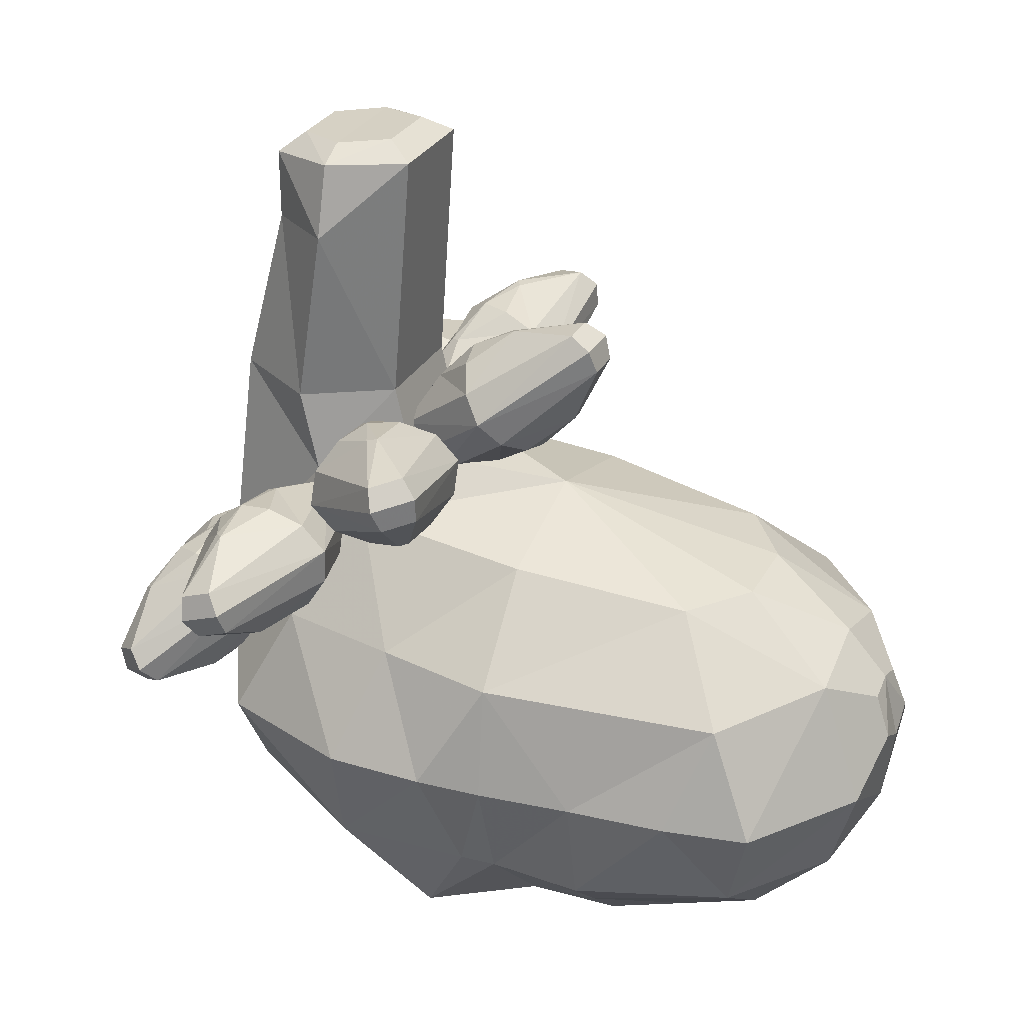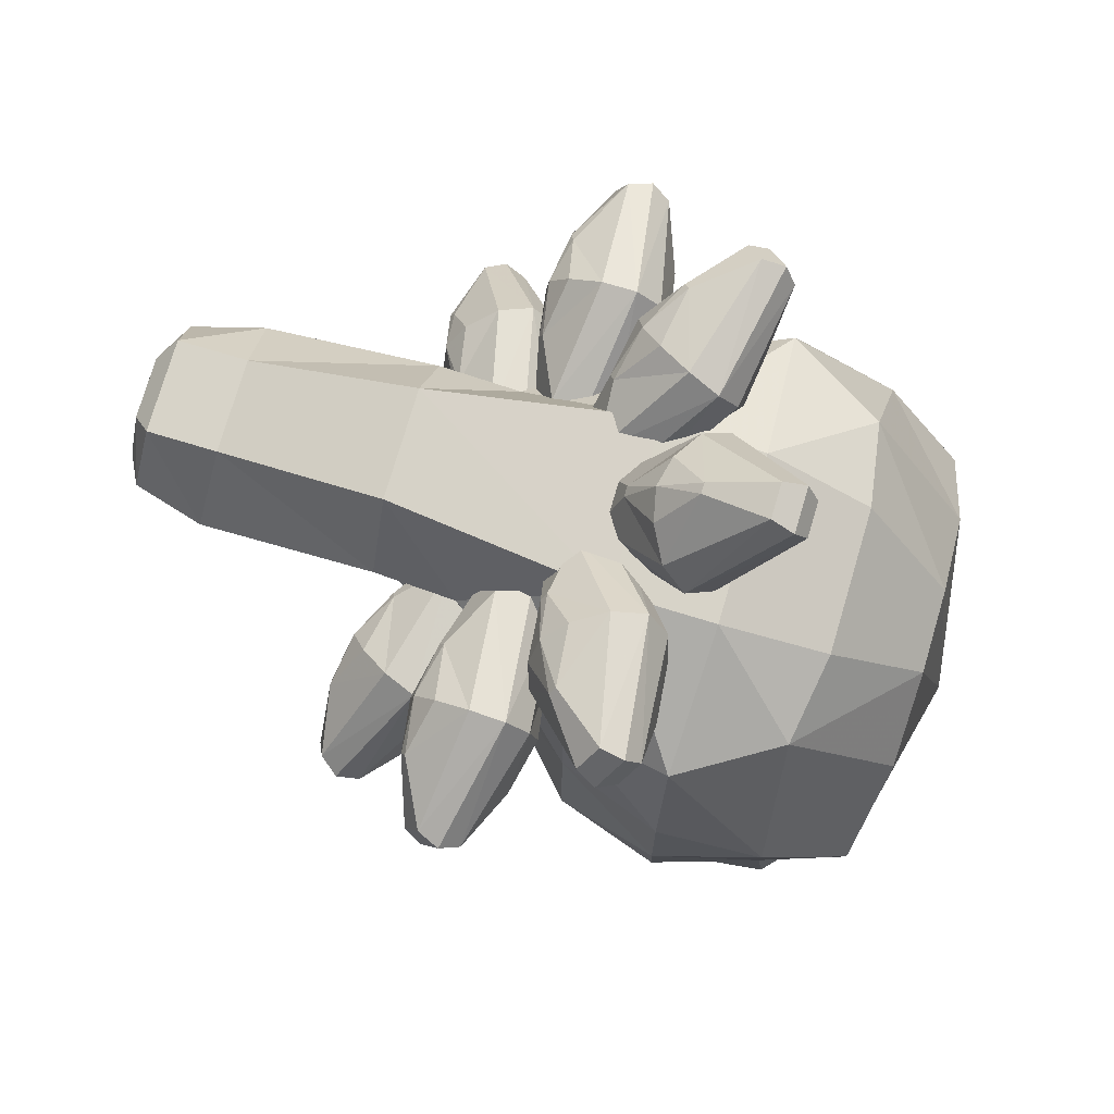
<metadata>
{"format":"obj","ext":"obj","renderer":"f3d","projection":"perspective","resolution":1024,"background":"white","views":[{"elev":29.7,"azim":114.3,"up":"+Y"},{"elev":76.9,"azim":-73.4,"up":"+Z"}]}
</metadata>
<code>
v 1.058 1.147 -0.1147
v 1.041 1.111 -0.4976
v 1.097 1.568 -0.4781
v -0.8852 2.04 -0.04698
v -0.475 2.421 -0.0301
v -0.3767 2.332 -0.767
v 0.07202 1.316 -1.572
v 0.4669 1.533 -1.57
v 0.3748 1.106 -1.439
v -0.7119 1.984 -1.026
v -0.2691 2.034 -1.373
v -0.09748 2.323 -0.9738
v 0.07294 2.132 -1.37
v 0.415 2.035 -1.379
v 0.2502 2.324 -0.9771
v 0.5334 2.333 -0.7758
v 0.8645 1.986 -1.042
v 1.058 2.043 -0.06567
v 0.9566 1.542 -1.242
v 1.042 1.555 -0.8897
v 0.9807 2.067 0.4365
v 0.6186 2.497 0.715
v 0.9039 2.091 0.9387
v 0.5535 2.645 0.9638
v 0.2746 0.749 0.8327
v 0.4086 1.149 1.256
v -0.08193 0.7485 0.8361
v 0.4574 1.602 1.427
v -0.2557 1.601 1.434
v -0.2642 2.033 1.481
v -0.8367 1.623 1.164
v -0.3649 2.644 0.9693
v -0.713 2.089 0.9543
v -0.8013 1.545 -1.216
v -0.8804 1.556 -0.862
v 0.08566 2.571 -0.02738
v 0.07446 1.108 -1.434
v 0.2518 0.6733 -1.07
v 0.6466 2.423 -0.0409
v 0.08757 0.5853 -0.136
v -0.4333 2.495 0.7252
v -0.7991 2.064 0.4537
v -0.1474 2.693 0.6233
v 0.3221 2.693 0.6233
v 0.4629 2.034 1.474
v 1.03 1.626 1.167
v 0.5916 0.6994 -0.5007
v 0.8162 0.9052 -0.4992
v 0.6483 0.7362 -0.1332
v 0.4217 0.6864 -0.7852
v -0.09719 0.6734 -1.064
v -0.4259 0.696 -0.4886
v -0.2615 0.6847 -0.7764
v -0.4734 0.7345 -0.1224
v -0.6496 0.9025 -0.4811
v -0.8844 1.144 -0.09599
v -1.031 1.59 -0.06054
v -0.9295 1.567 -0.4493
v 1.106 1.177 0.0213
v 1.005 0.8072 0.2294
v 0.6452 0.7466 0.6062
v 0.7823 1.206 1.178
v 1.167 1.585 -0.09162
v 1.209 1.603 0.182
v -0.5832 1.206 1.178
v -0.9069 1.177 0.0213
v -1.034 1.597 0.1855
v -0.209 1.148 1.262
v -0.4461 0.7466 0.6062
v -0.8062 0.8072 0.2294
v -0.9858 1.61 0.6073
v 1.223 1.614 0.5925
v 0.3225 2.987 0.6932
v 0.3225 2.987 1.421
v 0.2852 3.704 1.246
v -0.1105 3.704 1.246
v -0.3635 2.987 1.051
v -0.1478 2.987 1.421
v -0.1478 2.987 0.6932
v 0.5382 2.987 1.051
v 0.5223 3.737 0.9389
v 0.3049 4.052 0.613
v -0.1354 4.052 0.613
v -0.3528 3.737 0.9389
v -0.2259 1.109 -1.428
v 0.2852 4 1.246
v -0.1105 4 1.246
v 0.4389 4.04 0.9392
v 0.216 4.084 1.143
v 0.2289 4.117 0.7298
v -0.05875 4.117 0.7298
v 0.3163 4.098 0.9423
v -0.2693 4.04 0.9392
v -0.04249 4.084 1.143
v 0.8116 1.108 -1.122
v -0.8733 1.109 -0.4736
v -0.6854 1.109 -1.093
v -0.319 1.538 -1.554
v -0.06647 1.727 -1.612
v 0.07055 1.649 -1.618
v 0.2089 1.725 -1.618
v -0.04898 1.9 -1.548
v 0.1908 1.901 -1.551
v -0.1463 4.098 0.9423
v 0.07088 1.935 -1.548
v 1.116 1.164 0.5998
v -0.9625 1.164 0.5998
v 0.9885 2.284 1.309
v 0.991 2.18 1.203
v 0.5077 2.245 1.035
v 0.768 2.615 1.103
v 0.5069 2.497 1.135
v 0.5141 2.574 0.9397
v 0.454 2.36 1.111
v 0.4634 2.46 0.8601
v 0.515 2.323 0.84
v 0.7694 2.183 0.9312
v 0.771 2.199 0.8893
v 1.01 2.378 0.7043
v 0.7696 2.632 1.061
v 1.009 2.63 0.8041
v 1.011 2.526 0.6981
v 1.005 2.239 0.7923
v 1.232 2.195 0.9046
v 1.004 2.671 0.9639
v 1.23 2.627 1.076
v 1.496 2.516 0.9865
v 1.497 2.339 0.9161
v 1.534 2.435 0.9328
v 1.528 2.365 1.11
v 1.23 2.178 0.9465
v 1.491 2.461 1.124
v 1.193 2.611 1.117
v 0.9902 2.432 1.303
v 0.9991 2.656 1.103
v 0.9945 2.571 1.215
v 0.9959 2.139 1.043
v 1.001 2.154 0.9039
v 1.492 2.284 1.054
v -0.795 2.567 0.7694
v -0.7981 2.662 0.8829
v -0.3224 2.57 1.06
v -0.5902 2.215 0.9561
v -0.3251 2.327 0.9411
v -0.3407 2.235 1.129
v -0.2694 2.46 0.9767
v -0.2894 2.341 1.219
v -0.338 2.478 1.248
v -0.5855 2.632 1.161
v -0.5889 2.613 1.201
v -0.838 2.427 1.364
v -0.5936 2.195 0.9965
v -0.8407 2.184 1.245
v -0.8438 2.279 1.359
v -0.8271 2.573 1.287
v -1.049 2.632 1.172
v -0.8318 2.155 1.083
v -1.053 2.214 0.9678
v -1.319 2.326 1.058
v -1.317 2.497 1.142
v -1.356 2.404 1.117
v -1.306 2.562 1.009
v -1.308 2.391 0.9252
v -1.015 2.232 0.9297
v -0.8009 2.419 0.7641
v -0.8221 2.18 0.9454
v -0.8117 2.274 0.8409
v -0.8071 2.691 1.045
v -0.8167 2.666 1.183
v -1.045 2.651 1.132
v -1.342 2.487 0.9457
v 0.9748 2.719 0.775
v 0.9593 2.608 0.6779
v 0.4681 2.493 0.7855
v 0.583 2.932 0.7278
v 0.4312 2.742 0.8837
v 0.3134 2.791 0.7167
v 0.4239 2.594 0.884
v 0.2722 2.657 0.669
v 0.6463 2.503 0.559
v 0.621 2.513 0.5231
v 0.3503 2.541 0.6186
v 0.658 2.732 0.2509
v 0.5577 2.942 0.692
v 0.6212 2.981 0.349
v 0.6057 2.87 0.252
v 0.7461 2.611 0.3216
v 0.9975 2.657 0.2992
v 0.6827 3.04 0.4904
v 0.9341 3.086 0.468
v 1.139 3.054 0.2491
v 1.165 2.878 0.1799
v 1.171 2.982 0.1797
v 1.248 2.844 0.2976
v 1.222 3.019 0.3669
v 0.9305 3.064 0.5211
v 0.9225 2.857 0.7761
v 0.7534 3.044 0.6117
v 0.8344 2.978 0.7054
v 0.8977 2.549 0.5365
v 0.8271 2.545 0.4153
v 1.023 2.647 0.335
v 1.277 2.938 0.3313
v -0.7314 2.14 1.27
v -0.6998 2.229 1.384
v -0.2049 2.315 1.267
v -0.3624 1.886 1.252
v -0.1992 2.086 1.123
v -0.07933 1.996 1.27
v -0.1764 2.23 1.149
v -0.022 2.114 1.339
v -0.3721 2.279 1.499
v -0.3464 2.26 1.531
v -0.08495 2.225 1.414
v -0.393 2 1.761
v -0.3367 1.867 1.283
v -0.3874 1.771 1.617
v -0.3557 1.859 1.731
v -0.4712 2.139 1.719
v -0.7247 2.114 1.75
v -0.4616 1.745 1.472
v -0.7151 1.72 1.502
v -0.905 1.73 1.737
v -0.909 1.891 1.838
v -0.9251 1.79 1.82
v -1.034 1.871 1.686
v -0.7505 2.133 1.718
v -0.9896 1.793 1.633
v -0.7117 1.75 1.454
v -0.6941 2 1.24
v -0.538 1.771 1.357
v -0.6159 1.86 1.282
v -0.6256 2.254 1.53
v -0.5492 2.229 1.645
v -0.9935 1.955 1.734
v -0.4732 2.878 0.2803
v -0.5282 2.74 0.2801
v -0.174 2.526 0.5877
v -0.3589 2.925 0.7113
v -0.1173 2.769 0.6918
v -0.2102 2.714 0.8718
v -0.08671 2.637 0.6318
v -0.2063 2.566 0.8635
v -0.4565 2.507 0.5324
v -0.4764 2.495 0.571
v -0.2669 2.471 0.7677
v -0.7658 2.599 0.7405
v -0.3788 2.913 0.75
v -0.7091 2.842 0.8445
v -0.7642 2.704 0.8442
v -0.7273 2.546 0.5887
v -0.8784 2.657 0.4132
v -0.6297 2.964 0.7676
v -0.7808 3.075 0.5921
v -1.062 3.03 0.4932
v -1.102 2.859 0.4199
v -1.124 2.952 0.4622
v -1.037 2.898 0.2929
v -0.8585 2.669 0.3746
v -0.997 3.069 0.3663
v -1.04 3.002 0.2987
v -0.73 3.074 0.5656
v -0.4715 2.983 0.3841
v -0.5619 3.034 0.6663
v -0.5101 3.036 0.5359
v -0.6077 2.618 0.357
v -0.6754 2.548 0.4583
v 0.557 1.842 1.655
v 0.6056 1.977 1.692
v 0.2823 2.248 1.395
v 0.4982 1.888 1.213
v 0.2494 2.032 1.234
v 0.3609 2.127 1.084
v 0.206 2.147 1.317
v 0.3496 2.27 1.123
v 0.3939 2.343 1.244
v 0.5549 2.258 1.489
v 0.5788 2.279 1.456
v 0.8909 2.22 1.307
v 0.5222 1.909 1.18
v 0.858 2.005 1.147
v 0.9065 2.139 1.184
v 0.8319 2.237 1.46
v 0.9653 2.093 1.626
v 0.7753 1.867 1.185
v 0.9087 1.723 1.35
v 1.174 1.749 1.491
v 1.197 1.901 1.605
v 1.228 1.82 1.546
v 1.119 1.834 1.711
v 0.9414 2.073 1.658
v 1.095 1.682 1.598
v 0.855 1.717 1.369
v 0.5726 1.762 1.531
v 0.6988 1.776 1.259
v 0.6316 1.744 1.378
v 0.6883 2.115 1.654
v 0.7647 2.206 1.58
v 1.126 1.734 1.683
v -0.2233 2.956 0.2422
v -0.1629 2.85 0.1582
v 0.000659 2.547 0.5417
v 0.08312 2.995 0.5672
v 0.000659 2.758 0.7096
v 0.2106 2.758 0.7096
v -0.02952 2.62 0.6666
v 0.2408 2.62 0.6666
v 0.08312 2.631 0.2785
v 0.1282 2.631 0.2785
v 0.2106 2.547 0.5417
v 0.3742 2.85 0.1582
v 0.1282 2.995 0.5672
v 0.3742 3.062 0.3261
v 0.4346 2.956 0.2422
v 0.2408 2.774 0.09779
v 0.1282 2.917 -0.08291
v 0.2408 3.139 0.3865
v 0.1282 3.282 0.2058
v 0.1797 3.338 -0.08619
v 0.1797 3.188 -0.2046
v 0.201 3.286 -0.1743
v 0.0316 3.188 -0.2046
v 0.08312 2.917 -0.08291
v 0.0316 3.338 -0.08619
v 0.01031 3.286 -0.1743
v 0.08312 3.26 0.2336
v -0.1629 3.062 0.3261
v 0.1056 3.168 0.41
v -0.02952 3.139 0.3865
v -0.02952 2.774 0.09779
v 0.1056 2.744 0.0743
v -0.2233 1.757 1.642
v -0.1629 1.863 1.726
v 0.000659 2.167 1.343
v 0.08312 1.718 1.317
v 0.000659 1.955 1.175
v 0.2106 1.955 1.175
v -0.02952 2.093 1.218
v 0.2408 2.093 1.218
v 0.08312 2.082 1.606
v 0.1282 2.082 1.606
v 0.2106 2.167 1.343
v 0.3742 1.863 1.726
v 0.1282 1.718 1.317
v 0.3742 1.651 1.558
v 0.4346 1.757 1.642
v 0.2408 1.939 1.786
v 0.1282 1.796 1.967
v 0.2408 1.575 1.498
v 0.1282 1.432 1.678
v 0.1797 1.375 1.97
v 0.1797 1.525 2.089
v 0.201 1.427 2.059
v 0.0316 1.525 2.089
v 0.08312 1.796 1.967
v 0.0316 1.375 1.97
v 0.01031 1.427 2.059
v 0.08312 1.454 1.651
v -0.1629 1.651 1.558
v 0.1056 1.545 1.474
v -0.02952 1.575 1.498
v -0.02952 1.939 1.786
v 0.1056 1.969 1.81
f 1 2 3
f 4 5 6
f 7 8 9
f 10 6 11
f 11 12 13
f 14 15 16
f 17 16 18
f 19 17 20
f 21 22 23
f 23 22 24
f 25 26 27
f 26 28 29
f 29 30 31
f 30 32 33
f 34 35 10
f 5 36 6
f 34 10 11
f 6 36 12
f 37 9 38
f 12 36 15
f 15 36 16
f 16 36 39
f 39 36 22
f 40 25 27
f 41 36 5
f 33 41 42
f 36 43 44
f 14 17 19
f 23 45 46
f 45 30 29
f 47 48 49
f 47 40 50
f 49 40 47
f 38 40 51
f 40 52 53
f 54 52 40
f 55 52 54
f 56 57 58
f 1 59 60
f 49 61 40
f 61 25 40
f 62 26 25
f 46 28 62
f 63 64 59
f 61 49 60
f 29 31 65
f 66 67 57
f 68 65 27
f 40 27 69
f 54 40 69
f 69 70 54
f 56 54 70
f 33 42 71
f 42 67 71
f 21 23 72
f 21 72 64
f 73 44 43
f 74 75 76
f 77 32 78
f 36 41 43
f 32 77 79
f 45 74 30
f 24 80 74
f 80 24 73
f 24 22 44
f 81 75 80
f 82 81 73
f 79 83 82
f 76 84 77
f 84 83 79
f 7 37 85
f 75 81 86
f 84 76 87
f 76 75 86
f 86 88 89
f 90 91 92
f 93 87 94
f 82 83 91
f 87 86 89
f 9 95 38
f 8 19 95
f 3 2 20
f 50 95 48
f 96 97 55
f 96 58 35
f 34 98 97
f 97 85 51
f 98 11 99
f 8 7 100
f 14 8 101
f 7 98 100
f 11 13 102
f 13 14 103
f 63 1 3
f 10 4 6
f 37 7 9
f 6 12 11
f 12 15 13
f 15 14 13
f 17 14 16
f 16 39 18
f 18 63 3
f 17 18 3
f 20 17 3
f 18 39 21
f 39 22 21
f 45 23 24
f 68 26 29
f 30 33 31
f 32 41 33
f 58 57 4
f 35 58 10
f 58 4 10
f 98 34 11
f 85 37 51
f 37 38 51
f 41 5 42
f 5 4 42
f 8 14 19
f 45 28 46
f 28 45 29
f 2 1 48
f 48 1 49
f 40 38 50
f 51 40 53
f 96 55 56
f 55 54 56
f 96 56 58
f 49 1 60
f 61 62 25
f 28 26 62
f 1 63 59
f 68 29 65
f 56 66 57
f 65 69 27
f 66 56 70
f 31 33 71
f 4 57 67
f 42 4 67
f 23 46 72
f 18 21 64
f 63 18 64
f 79 73 43
f 78 74 76
f 32 30 78
f 41 32 43
f 43 32 79
f 74 78 30
f 45 24 74
f 24 44 73
f 97 53 55
f 75 74 80
f 81 80 73
f 73 79 82
f 78 76 77
f 77 84 79
f 98 7 85
f 81 88 86
f 93 84 87
f 87 76 86
f 88 92 89
f 91 104 92
f 104 94 92
f 94 89 92
f 104 93 94
f 90 82 91
f 94 87 89
f 95 50 38
f 9 8 95
f 2 95 20
f 95 19 20
f 48 47 50
f 52 55 53
f 95 2 48
f 97 96 35
f 34 97 35
f 98 85 97
f 53 97 51
f 11 102 99
f 26 68 27
f 101 8 100
f 103 14 101
f 98 99 100
f 13 105 102
f 105 13 103
f 22 36 44
f 82 88 81
f 84 93 83
f 83 93 91
f 88 82 90
f 106 60 59
f 72 106 64
f 72 46 106
f 61 106 62
f 106 61 60
f 107 69 65
f 31 71 107
f 66 107 67
f 70 107 66
f 69 107 70
f 103 101 105
f 93 104 91
f 92 88 90
f 101 100 105
f 106 59 64
f 46 62 106
f 65 31 107
f 107 71 67
f 100 99 105
f 99 102 105
f 108 109 110
f 111 112 113
f 112 114 115
f 114 110 116
f 110 117 118
f 116 118 119
f 120 113 121
f 113 115 122
f 115 116 122
f 119 123 124
f 125 121 126
f 121 122 127
f 122 119 128
f 129 128 130
f 128 124 131
f 126 127 132
f 127 129 132
f 133 132 134
f 134 108 112
f 135 136 111
f 109 137 117
f 136 134 111
f 137 138 117
f 117 138 118
f 135 111 120
f 118 138 123
f 135 120 125
f 135 125 126
f 123 138 124
f 135 126 133
f 124 138 131
f 130 108 132
f 139 108 130
f 135 133 136
f 139 131 109
f 131 138 137
f 140 141 142
f 143 144 145
f 144 146 147
f 146 142 148
f 142 149 148
f 148 150 151
f 152 145 153
f 145 147 154
f 147 148 154
f 151 155 156
f 157 153 158
f 153 154 159
f 154 151 160
f 161 160 162
f 160 156 162
f 158 159 163
f 159 161 163
f 164 163 165
f 165 140 144
f 166 167 143
f 141 168 149
f 167 165 143
f 168 169 149
f 149 169 150
f 166 143 152
f 150 169 155
f 166 152 157
f 166 157 158
f 155 169 156
f 166 158 164
f 156 169 170
f 163 171 140
f 171 162 140
f 166 164 167
f 162 170 141
f 170 169 168
f 172 173 174
f 175 176 177
f 176 178 177
f 178 174 179
f 174 180 181
f 182 181 183
f 184 177 185
f 177 179 186
f 179 182 186
f 183 187 188
f 189 185 190
f 185 186 191
f 186 183 192
f 193 192 194
f 192 188 194
f 190 191 195
f 191 193 195
f 196 195 197
f 197 172 176
f 198 199 175
f 173 200 180
f 199 197 175
f 200 201 180
f 180 201 181
f 198 175 184
f 181 201 187
f 198 184 189
f 198 189 190
f 187 201 188
f 198 190 196
f 188 201 202
f 195 203 172
f 203 194 172
f 198 196 199
f 194 202 173
f 202 201 200
f 204 205 206
f 207 208 209
f 208 210 211
f 210 206 211
f 206 212 213
f 214 213 215
f 216 209 217
f 209 211 218
f 211 214 218
f 215 219 220
f 221 217 222
f 217 218 223
f 218 215 224
f 225 224 226
f 224 220 227
f 222 223 228
f 223 225 226
f 229 228 230
f 230 204 208
f 231 232 207
f 205 233 212
f 232 230 207
f 233 234 212
f 212 234 213
f 231 207 216
f 213 234 219
f 231 216 221
f 231 221 222
f 219 234 220
f 231 222 229
f 220 234 227
f 228 226 204
f 226 235 204
f 231 229 232
f 235 227 205
f 227 234 233
f 236 237 238
f 239 240 241
f 240 242 243
f 242 238 243
f 238 244 245
f 246 245 247
f 248 241 249
f 241 243 250
f 243 246 250
f 247 251 252
f 253 249 254
f 249 250 255
f 250 247 256
f 257 256 258
f 256 252 259
f 254 255 260
f 255 257 261
f 262 260 263
f 263 236 240
f 264 265 239
f 237 266 244
f 265 263 239
f 266 267 244
f 244 267 245
f 264 239 248
f 245 267 251
f 264 248 253
f 264 253 254
f 251 267 252
f 264 254 262
f 252 267 259
f 260 261 236
f 261 258 236
f 264 262 265
f 258 259 237
f 259 267 266
f 268 269 270
f 271 272 273
f 272 274 275
f 274 270 276
f 270 277 278
f 276 278 279
f 280 273 281
f 273 275 282
f 275 276 282
f 279 283 284
f 285 281 286
f 281 282 287
f 282 279 288
f 289 288 290
f 288 284 291
f 286 287 292
f 287 289 292
f 293 292 294
f 294 268 272
f 295 296 271
f 269 297 277
f 296 294 271
f 297 298 277
f 277 298 278
f 295 271 280
f 278 298 283
f 295 280 285
f 295 285 286
f 283 298 284
f 295 286 293
f 284 298 291
f 292 299 268
f 299 290 268
f 295 293 296
f 290 291 269
f 291 298 297
f 300 301 302
f 303 304 305
f 304 306 307
f 306 302 307
f 302 308 309
f 310 309 311
f 312 305 313
f 305 307 314
f 307 310 314
f 311 315 316
f 317 313 318
f 313 314 319
f 314 311 320
f 321 320 322
f 320 316 323
f 318 319 324
f 319 321 325
f 326 324 327
f 327 300 304
f 328 329 303
f 301 330 308
f 329 327 303
f 330 331 308
f 308 331 309
f 328 303 312
f 309 331 315
f 328 312 317
f 328 317 318
f 315 331 316
f 328 318 326
f 316 331 323
f 324 325 300
f 325 322 300
f 328 326 329
f 322 323 301
f 323 331 330
f 332 333 334
f 335 336 337
f 336 338 339
f 338 334 339
f 334 340 341
f 342 341 343
f 344 337 345
f 337 339 346
f 339 342 346
f 343 347 348
f 349 345 350
f 345 346 351
f 346 343 352
f 353 352 354
f 352 348 355
f 350 351 356
f 351 353 357
f 358 356 359
f 359 332 336
f 360 361 335
f 333 362 340
f 361 359 335
f 362 363 340
f 340 363 341
f 360 335 344
f 341 363 347
f 360 344 349
f 360 349 350
f 347 363 348
f 360 350 358
f 348 363 355
f 356 357 332
f 357 354 332
f 360 358 361
f 354 355 333
f 355 363 362
f 114 108 110
f 120 111 113
f 113 112 115
f 115 114 116
f 116 110 118
f 118 123 119
f 125 120 121
f 121 113 122
f 116 119 122
f 128 119 124
f 121 127 126
f 122 129 127
f 129 122 128
f 139 128 131
f 133 126 132
f 238 246 243
f 136 133 134
f 108 114 112
f 110 109 117
f 134 112 111
f 132 108 134
f 109 108 139
f 131 137 109
f 146 140 142
f 152 143 145
f 145 144 147
f 147 146 148
f 178 179 177
f 150 155 151
f 157 152 153
f 153 145 154
f 148 151 154
f 160 151 156
f 153 159 158
f 154 161 159
f 161 154 160
f 171 161 162
f 161 171 163
f 164 158 163
f 206 214 211
f 167 164 165
f 140 146 144
f 142 141 149
f 165 144 143
f 165 163 140
f 162 141 140
f 170 168 141
f 178 172 174
f 184 175 177
f 224 235 226
f 174 182 179
f 182 174 181
f 181 187 183
f 189 184 185
f 185 177 186
f 182 183 186
f 192 183 188
f 185 191 190
f 186 193 191
f 193 186 192
f 203 193 194
f 128 139 130
f 196 190 195
f 193 203 195
f 199 196 197
f 172 178 176
f 174 173 180
f 197 176 175
f 197 195 172
f 194 173 172
f 202 200 173
f 210 204 206
f 216 207 209
f 209 208 211
f 149 150 148
f 214 206 213
f 213 219 215
f 221 216 217
f 217 209 218
f 214 215 218
f 224 215 220
f 217 223 222
f 218 225 223
f 225 218 224
f 302 310 307
f 235 224 227
f 229 222 228
f 228 223 226
f 232 229 230
f 204 210 208
f 206 205 212
f 230 208 207
f 230 228 204
f 235 205 204
f 227 233 205
f 242 236 238
f 248 239 241
f 241 240 243
f 156 170 162
f 246 238 245
f 245 251 247
f 253 248 249
f 249 241 250
f 246 247 250
f 256 247 252
f 249 255 254
f 250 257 255
f 257 250 256
f 261 257 258
f 258 256 259
f 262 254 260
f 260 255 261
f 265 262 263
f 236 242 240
f 238 237 244
f 263 240 239
f 263 260 236
f 258 237 236
f 259 266 237
f 274 268 270
f 280 271 273
f 273 272 275
f 275 274 276
f 276 270 278
f 278 283 279
f 285 280 281
f 281 273 282
f 276 279 282
f 288 279 284
f 281 287 286
f 282 289 287
f 289 282 288
f 299 289 290
f 290 288 291
f 293 286 292
f 289 299 292
f 296 293 294
f 268 274 272
f 270 269 277
f 294 272 271
f 294 292 268
f 290 269 268
f 291 297 269
f 306 300 302
f 312 303 305
f 305 304 307
f 188 202 194
f 310 302 309
f 309 315 311
f 317 312 313
f 313 305 314
f 310 311 314
f 320 311 316
f 313 319 318
f 314 321 319
f 321 314 320
f 325 321 322
f 322 320 323
f 326 318 324
f 324 319 325
f 329 326 327
f 300 306 304
f 302 301 308
f 327 304 303
f 327 324 300
f 322 301 300
f 323 330 301
f 338 332 334
f 344 335 337
f 337 336 339
f 129 130 132
f 342 334 341
f 341 347 343
f 349 344 345
f 345 337 346
f 342 343 346
f 352 343 348
f 345 351 350
f 346 353 351
f 353 346 352
f 357 353 354
f 354 352 355
f 358 350 356
f 356 351 357
f 361 358 359
f 332 338 336
f 334 333 340
f 359 336 335
f 359 356 332
f 354 333 332
f 355 362 333
f 334 342 339

</code>
